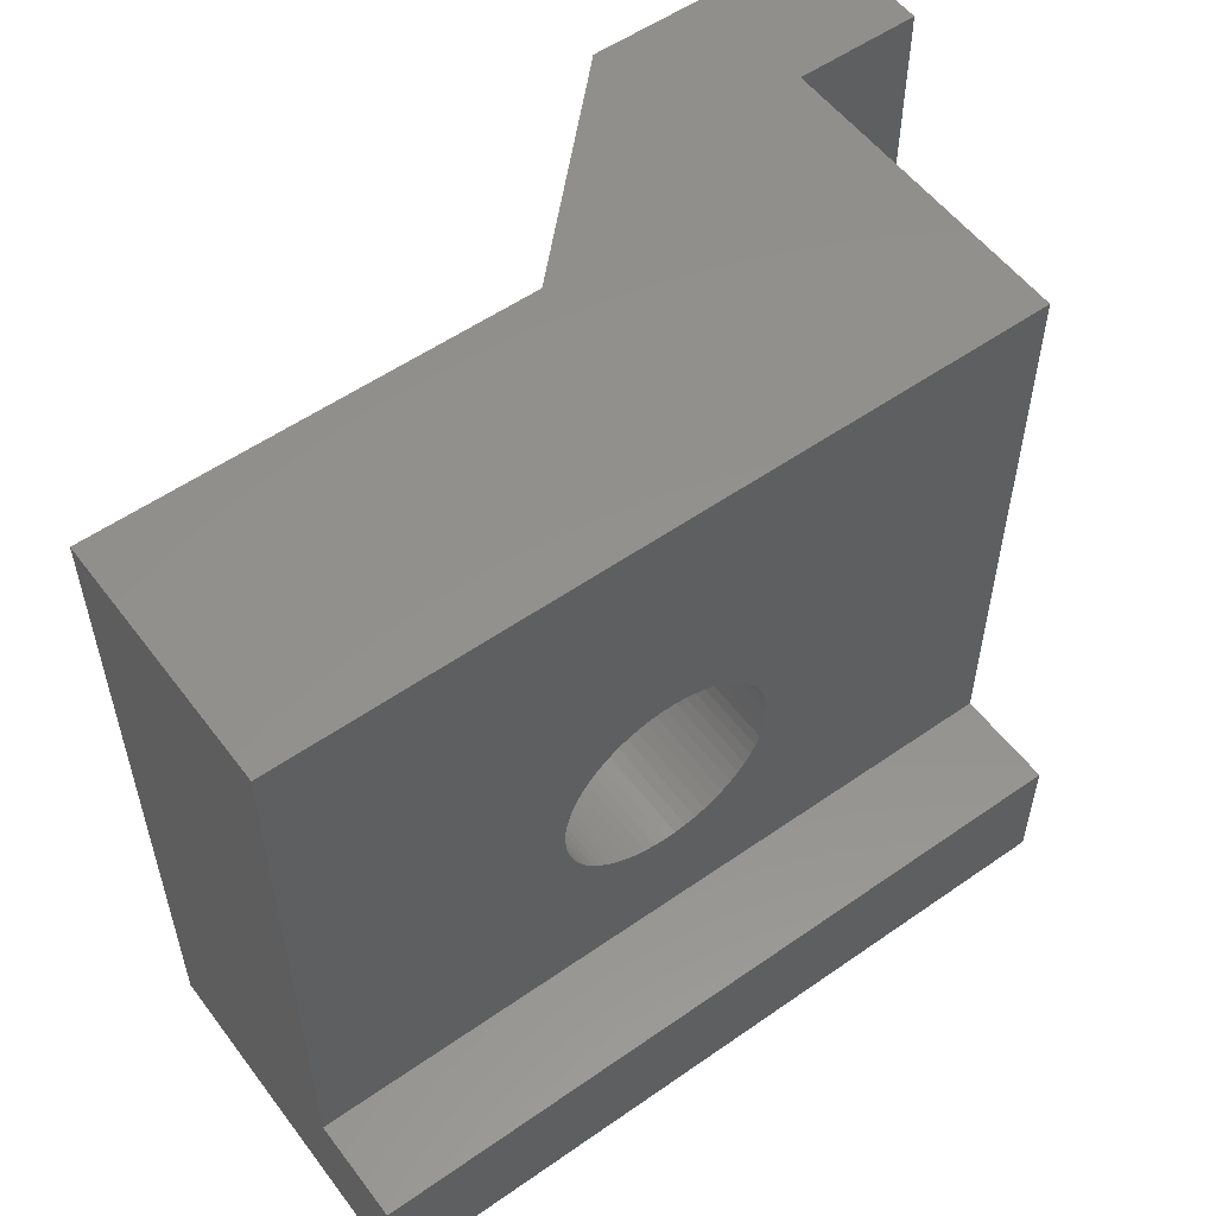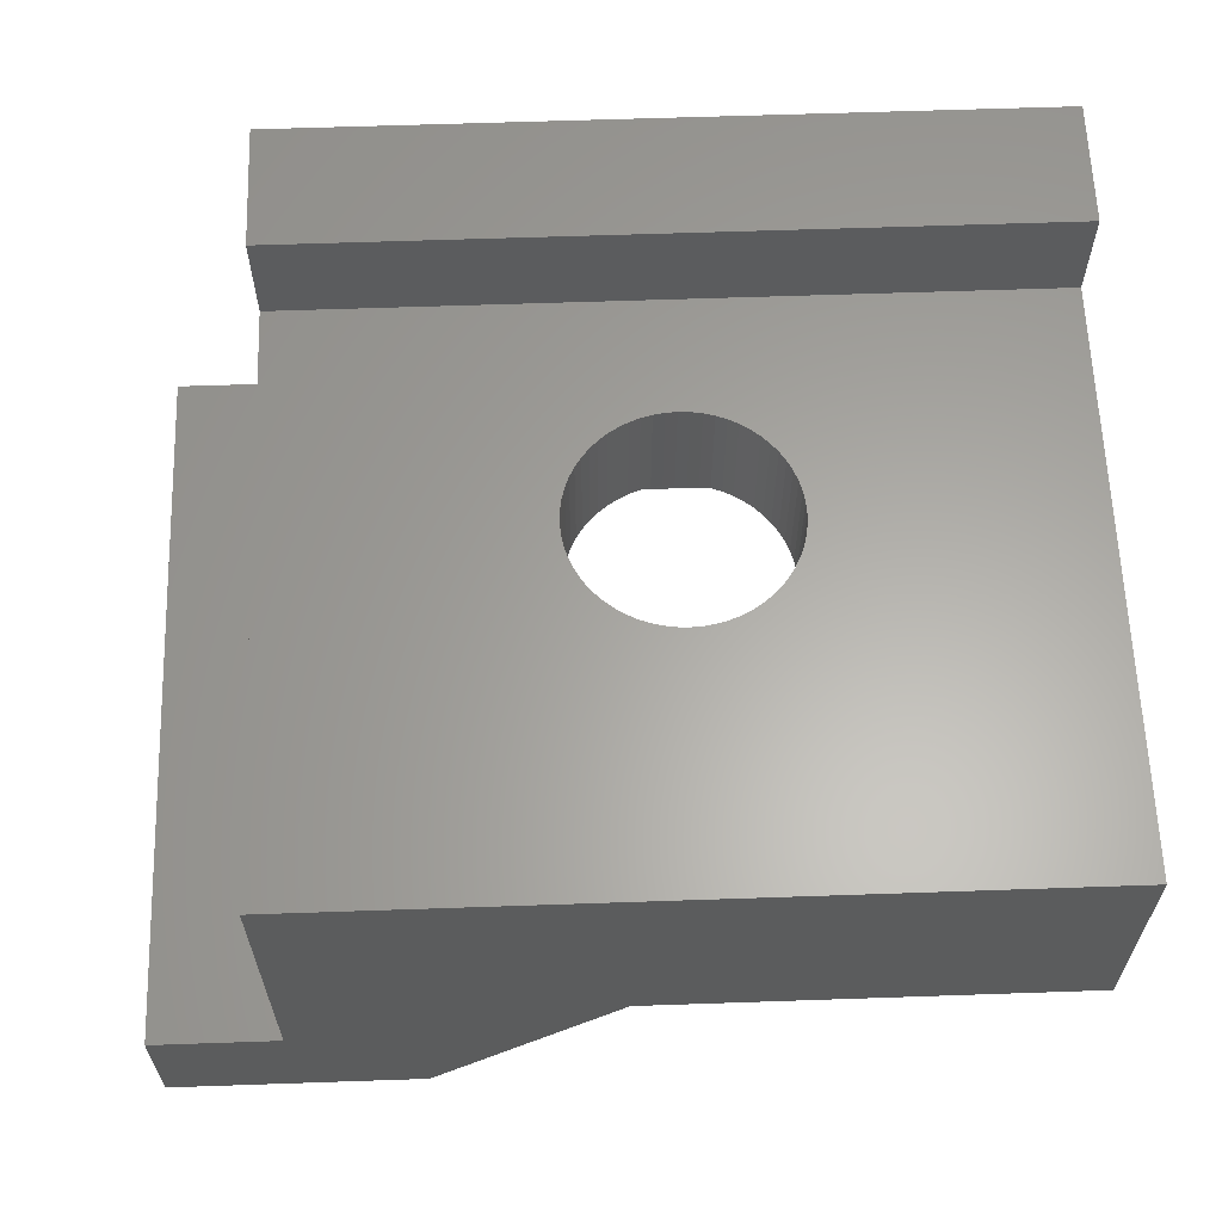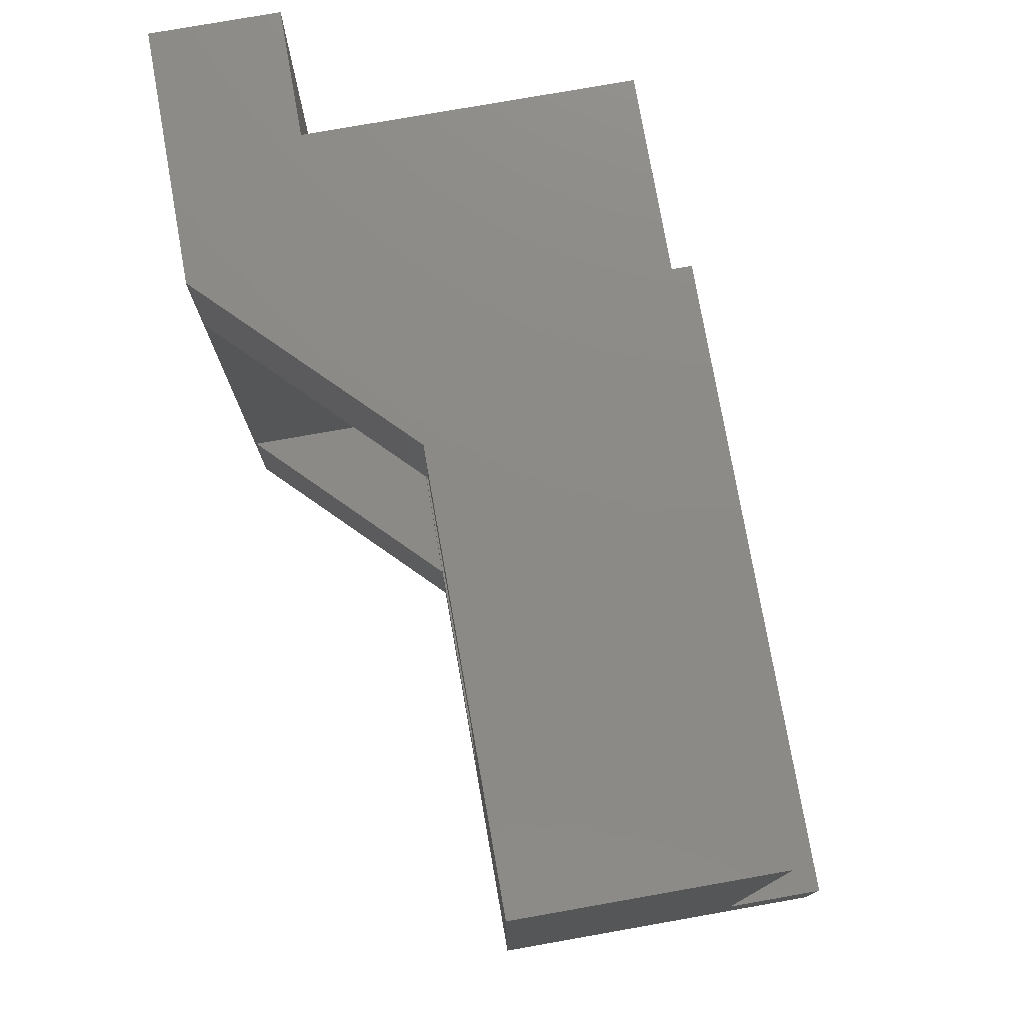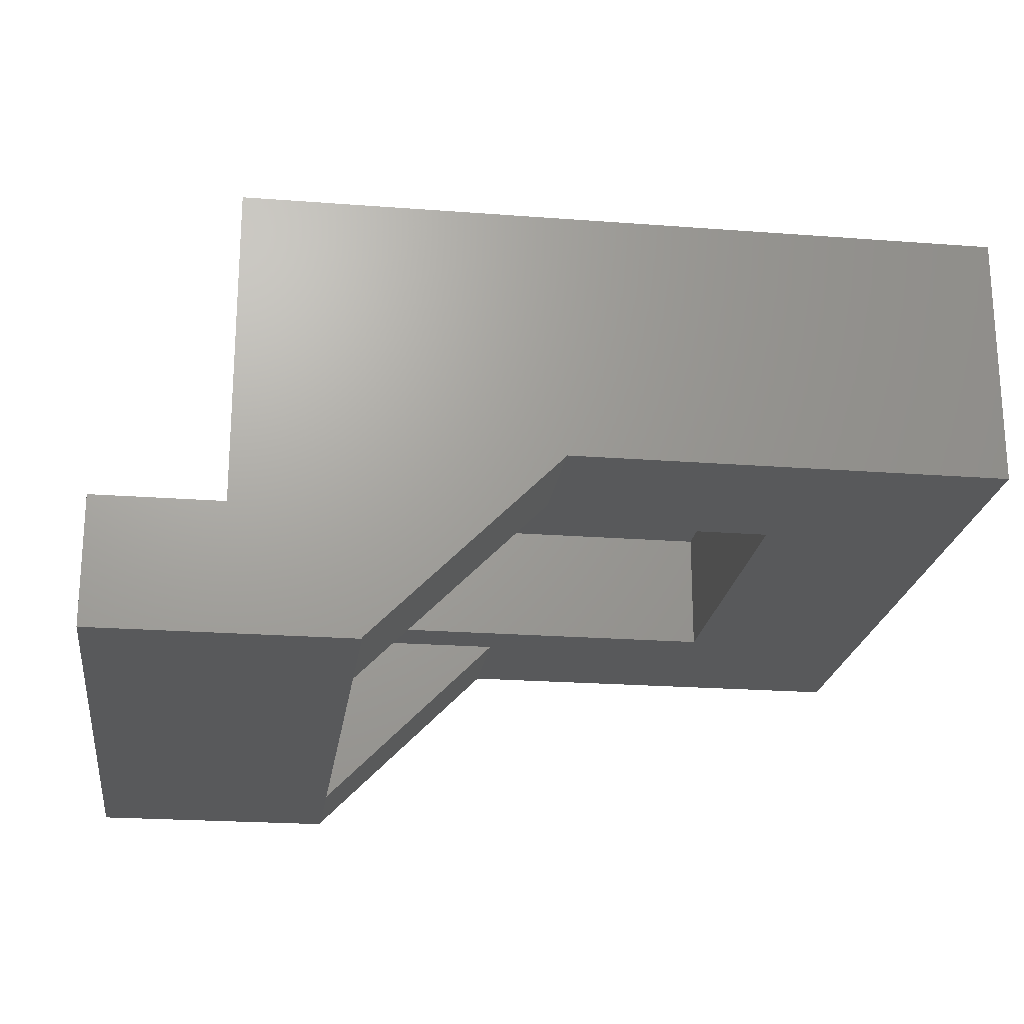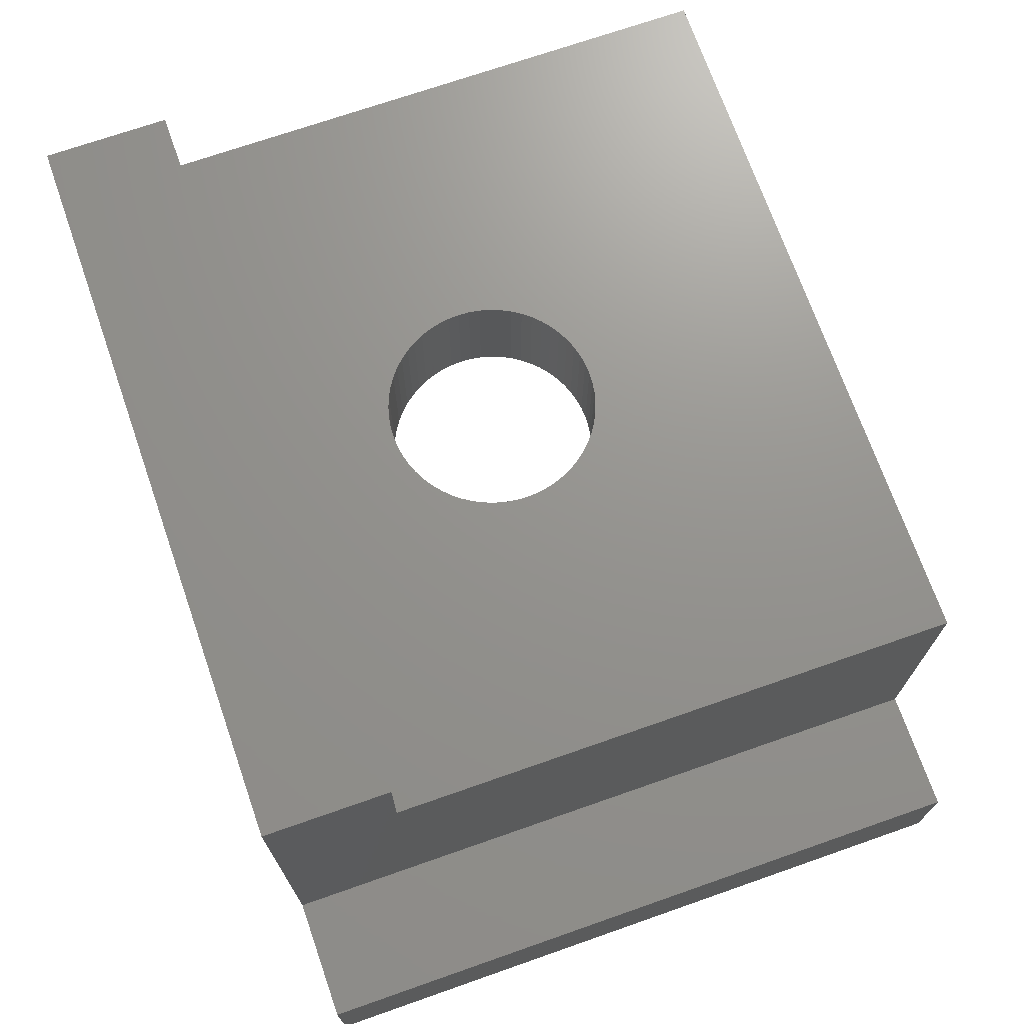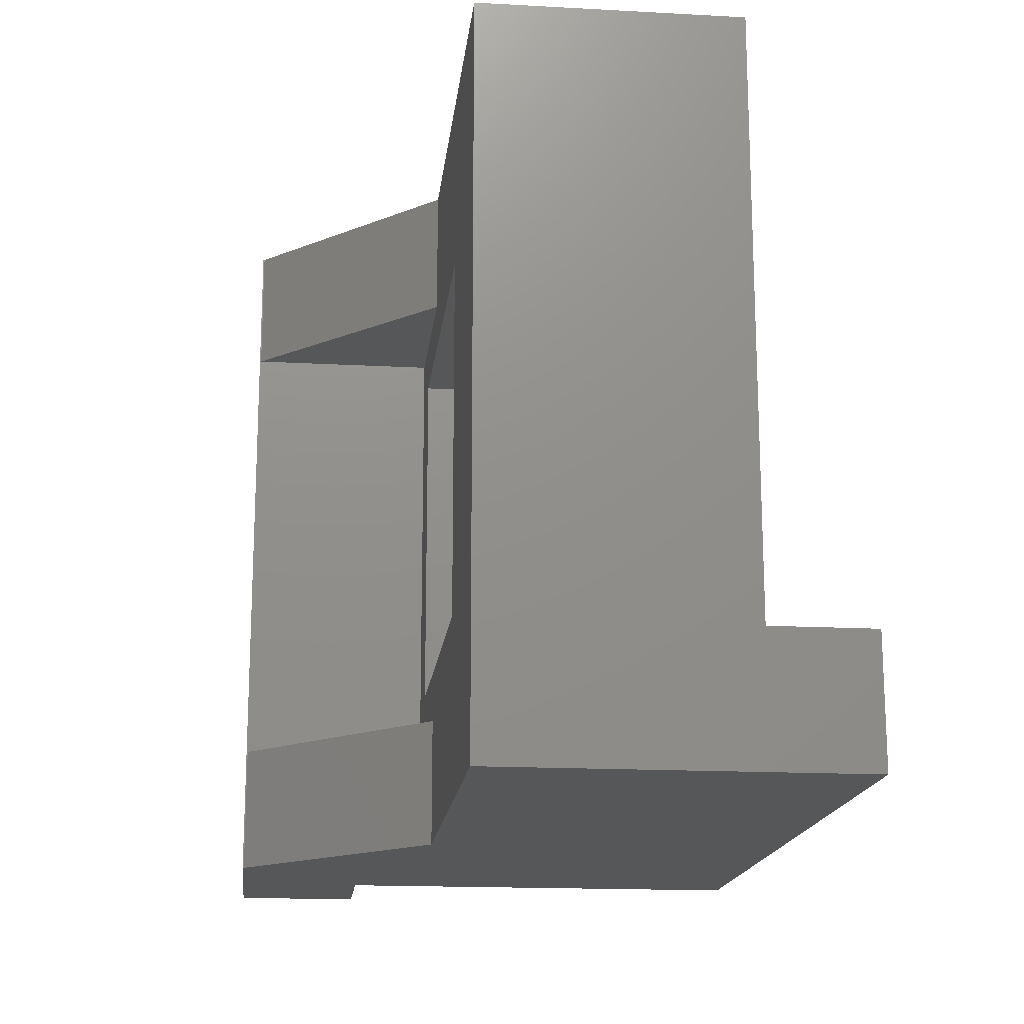
<metadata>
{"format":"stl","ext":"stl","renderer":"f3d","projection":"perspective","resolution":1024,"background":"white","views":[{"elev":55.0,"azim":143.6,"up":"+Z"},{"elev":62.3,"azim":-2.0,"up":"+Y"},{"elev":77.1,"azim":80.0,"up":"+Z"},{"elev":-21.7,"azim":-7.7,"up":"+Y"},{"elev":71.2,"azim":-109.3,"up":"+Y"},{"elev":-16.9,"azim":83.8,"up":"+Z"}]}
</metadata>
<code>
# stl→obj: 161 verts, 326 faces
v -5.9 -4 -5.6
v -5.9 -5 -5.6
v -5.9 -4 -3.6
v -5.9 1.6 -5.6
v -5.9 0 -3.6
v -5.9 1.6 -3.6
v -5.9 0 5.6
v -5.9 -5 5.6
v -3.91 -4 -5.6
v -3.91 -4 -3.6
v -3.9 -4 3.6
v -2.8 -4 2.8
v -0.92 -4 3.6
v -2.8 -4 -2.8
v -0.92 -4 -3.6
v -3.9 -4 -3.6
v 2.8 -4 2.8
v -0.92 -4 5.6
v 5.9 -4 5.6
v 5.9 -4 -3.6
v 2.8 -4 -2.8
v 5.9 0 5.6
v 0 0 1.7
v 0.1777 0 1.691
v 0.3534 0 1.663
v 0.5253 0 1.617
v 0.6915 0 1.553
v 0.85 0 1.472
v 0.9992 0 1.375
v 1.138 0 1.263
v 1.263 0 1.138
v 1.375 0 0.9992
v 1.472 0 0.85
v 1.553 0 0.6915
v 1.617 0 0.5253
v 1.663 0 0.3534
v 1.691 0 0.1777
v 5.9 0 -3.6
v 1.7 0 0
v 1.691 0 -0.1777
v 1.663 0 -0.3534
v 1.617 0 -0.5253
v 1.553 0 -0.6915
v 1.472 0 -0.85
v 0.1777 0 -1.691
v 0 0 -1.7
v 0.3534 0 -1.663
v 0.5253 0 -1.617
v 0.6915 0 -1.553
v 0.85 0 -1.472
v 0.9992 0 -1.375
v 1.138 0 -1.263
v 1.263 0 -1.138
v 1.375 0 -0.9992
v -0.1777 0 1.691
v -0.3534 0 1.663
v -0.5253 0 1.617
v -0.6915 0 1.553
v -0.85 0 1.472
v -0.9992 0 1.375
v -1.138 0 1.263
v -1.263 0 1.138
v -1.375 0 0.9992
v -1.472 0 0.85
v -1.553 0 0.6915
v -1.617 0 0.5253
v -1.663 0 0.3534
v -1.691 0 0.1777
v -1.7 0 0
v -1.691 0 -0.1777
v -1.663 0 -0.3534
v -1.617 0 -0.5253
v -1.553 0 -0.6915
v -1.472 0 -0.85
v -1.375 0 -0.9992
v -0.1777 0 -1.691
v -0.3534 0 -1.663
v -1.263 0 -1.138
v -1.138 0 -1.263
v -0.9992 0 -1.375
v -0.85 0 -1.472
v -0.6915 0 -1.553
v -0.5253 0 -1.617
v 5.9 1.6 -5.6
v 5.9 1.6 -3.6
v 5.9 -4 -5.6
v -3.9 -6.98 5.6
v -3.9 -7 5.6
v -7.89 -7 5.6
v -7.89 -5 5.6
v -3.9 -6.98 -3.6
v -0.1777 -2 -1.691
v -0.3534 -2 -1.663
v -1.663 -2 0.3534
v -1.691 -2 0.1777
v -1.7 -2 0
v -1.691 -2 -0.1777
v -1.663 -2 -0.3534
v -0.6915 -2 1.553
v -0.5253 -2 1.617
v -0.6915 -2 -1.553
v -0.85 -2 -1.472
v -0.85 -2 1.472
v -0.3534 -2 1.663
v 0.5253 -2 1.617
v 0.6915 -2 1.553
v -1.375 -2 -0.9992
v -1.263 -2 -1.138
v -0.5253 -2 -1.617
v 1.553 -2 0.6915
v 1.472 -2 0.85
v 1.138 -2 -1.263
v 0.9992 -2 -1.375
v 0.5253 -2 -1.617
v 0.3534 -2 -1.663
v -0.9992 -2 1.375
v 0.1777 -2 -1.691
v 0 -2 -1.7
v -1.375 -2 0.9992
v -1.472 -2 0.85
v 0.85 -2 1.472
v -1.553 -2 0.6915
v 1.691 -2 0.1777
v 1.663 -2 0.3534
v 1.553 -2 -0.6915
v 1.617 -2 -0.5253
v 1.663 -2 -0.3534
v 1.691 -2 -0.1777
v -1.138 -2 -1.263
v -1.617 -2 0.5253
v 1.263 -2 -1.138
v 1.375 -2 -0.9992
v -1.263 -2 1.138
v 1.375 -2 0.9992
v 1.263 -2 1.138
v 0.9992 -2 1.375
v 1.138 -2 1.263
v 0.85 -2 -1.472
v -1.138 -2 1.263
v -1.617 -2 -0.5253
v 0.1777 -2 1.691
v 0.3534 -2 1.663
v -1.553 -2 -0.6915
v 1.7 -2 0
v -0.9992 -2 -1.375
v 1.472 -2 -0.85
v -0.1777 -2 1.691
v 0 -2 1.7
v -1.472 -2 -0.85
v 1.617 -2 0.5253
v 0.6915 -2 -1.553
v -2.8 -2 -2.8
v -2.8 -2 2.8
v 2.8 -2 2.8
v 2.8 -2 -2.8
v -0.92 -4 -5.6
v -3.9 -6.98 -5.6
v -3.9 -7 -5.6
v -7.89 -7 -5.6
v -7.89 -5 -5.6
v -3.9 -6.98 3.6
f 1 2 3
f 4 5 6
f 1 5 4
f 3 5 1
f 5 3 7
f 8 3 2
f 3 8 7
f 9 3 10
f 3 9 1
f 11 12 13
f 11 14 12
f 15 14 16
f 16 14 11
f 17 18 13
f 17 13 12
f 18 17 19
f 20 17 21
f 14 15 21
f 17 20 19
f 20 21 15
f 22 23 7
f 22 24 23
f 22 25 24
f 22 26 25
f 22 27 26
f 22 28 27
f 22 29 28
f 22 30 29
f 22 31 30
f 22 32 31
f 22 33 32
f 22 34 33
f 22 35 34
f 22 36 35
f 22 37 36
f 38 37 22
f 37 38 39
f 39 38 40
f 40 38 41
f 41 38 42
f 42 38 43
f 43 38 44
f 45 38 46
f 47 38 45
f 48 38 47
f 49 38 48
f 50 38 49
f 51 38 50
f 52 38 51
f 53 38 52
f 54 38 53
f 44 38 54
f 55 7 23
f 56 7 55
f 57 7 56
f 58 7 57
f 59 7 58
f 60 7 59
f 61 7 60
f 62 7 61
f 63 7 62
f 64 7 63
f 65 7 64
f 66 7 65
f 67 7 66
f 68 7 67
f 5 68 69
f 5 69 70
f 5 70 71
f 5 71 72
f 5 72 73
f 5 73 74
f 5 74 75
f 5 46 38
f 46 5 76
f 76 5 77
f 68 5 7
f 78 5 75
f 79 5 78
f 80 5 79
f 81 5 80
f 82 5 81
f 83 5 82
f 77 5 83
f 22 20 38
f 19 20 22
f 38 84 85
f 86 38 20
f 38 86 84
f 22 18 19
f 7 18 22
f 8 18 7
f 18 8 87
f 87 8 88
f 89 8 90
f 8 89 88
f 16 91 15
f 15 20 15
f 6 38 85
f 38 6 5
f 77 92 76
f 92 77 93
f 94 68 67
f 68 94 95
f 95 69 68
f 69 95 96
f 97 71 70
f 71 97 98
f 99 57 100
f 57 99 58
f 81 101 82
f 101 81 102
f 103 58 99
f 58 103 59
f 100 56 104
f 56 100 57
f 105 27 106
f 27 105 26
f 107 78 75
f 78 107 108
f 82 109 83
f 109 82 101
f 110 33 34
f 33 110 111
f 51 112 52
f 112 51 113
f 83 93 77
f 93 83 109
f 96 70 69
f 70 96 97
f 47 114 48
f 114 47 115
f 116 59 103
f 59 116 60
f 46 117 45
f 117 46 118
f 119 64 63
f 64 119 120
f 76 118 46
f 118 76 92
f 106 28 121
f 28 106 27
f 120 65 64
f 65 120 122
f 123 36 37
f 36 123 124
f 125 42 43
f 42 125 126
f 127 40 41
f 40 127 128
f 108 79 78
f 79 108 129
f 122 66 65
f 66 122 130
f 131 54 53
f 54 131 132
f 133 63 62
f 63 133 119
f 134 31 32
f 31 134 135
f 136 30 137
f 30 136 29
f 50 113 51
f 113 50 138
f 139 62 61
f 62 139 133
f 98 72 71
f 72 98 140
f 45 115 47
f 115 45 117
f 111 32 33
f 32 111 134
f 141 25 142
f 25 141 24
f 142 26 105
f 26 142 25
f 121 29 136
f 29 121 28
f 139 60 116
f 60 139 61
f 126 41 42
f 41 126 127
f 130 67 66
f 67 130 94
f 140 73 72
f 73 140 143
f 128 39 40
f 39 128 144
f 135 30 31
f 30 135 137
f 80 102 81
f 102 80 145
f 146 43 44
f 43 146 125
f 147 23 148
f 23 147 55
f 143 74 73
f 74 143 149
f 148 24 141
f 24 148 23
f 79 145 80
f 145 79 129
f 149 75 74
f 75 149 107
f 132 44 54
f 44 132 146
f 150 34 35
f 34 150 110
f 124 35 36
f 35 124 150
f 144 37 39
f 37 144 123
f 49 138 50
f 138 49 151
f 112 53 52
f 53 112 131
f 104 55 147
f 55 104 56
f 48 151 49
f 151 48 114
f 12 152 153
f 152 12 14
f 153 148 154
f 153 147 148
f 153 104 147
f 153 100 104
f 153 99 100
f 153 103 99
f 153 116 103
f 153 139 116
f 153 133 139
f 153 119 133
f 153 120 119
f 153 122 120
f 153 130 122
f 153 94 130
f 153 95 94
f 153 96 95
f 152 96 153
f 96 152 97
f 97 152 98
f 92 152 118
f 93 152 92
f 109 152 93
f 101 152 109
f 102 152 101
f 145 152 102
f 129 152 145
f 108 152 129
f 107 152 108
f 149 152 107
f 143 152 149
f 140 152 143
f 98 152 140
f 141 154 148
f 142 154 141
f 105 154 142
f 106 154 105
f 121 154 106
f 136 154 121
f 137 154 136
f 135 154 137
f 134 154 135
f 111 154 134
f 110 154 111
f 150 154 110
f 124 154 150
f 123 154 124
f 144 154 123
f 155 144 128
f 155 128 127
f 155 127 126
f 155 118 152
f 118 155 117
f 117 155 115
f 144 155 154
f 125 155 126
f 146 155 125
f 132 155 146
f 131 155 132
f 112 155 131
f 113 155 112
f 138 155 113
f 151 155 138
f 114 155 151
f 115 155 114
f 21 154 155
f 154 21 17
f 12 154 17
f 154 12 153
f 152 21 155
f 21 152 14
f 156 20 15
f 20 156 86
f 1 10 3
f 10 1 9
f 84 6 85
f 6 84 4
f 2 157 158
f 157 2 9
f 159 2 158
f 2 159 160
f 156 84 86
f 9 156 157
f 4 156 9
f 4 9 1
f 156 4 84
f 9 2 1
f 159 88 89
f 88 159 158
f 88 161 87
f 161 88 91
f 158 91 88
f 91 158 157
f 161 16 11
f 16 161 91
f 15 156 15
f 91 156 15
f 156 91 157
f 11 13 161
f 87 13 18
f 13 87 161
f 159 90 160
f 90 159 89
f 2 90 8
f 90 2 160

</code>
